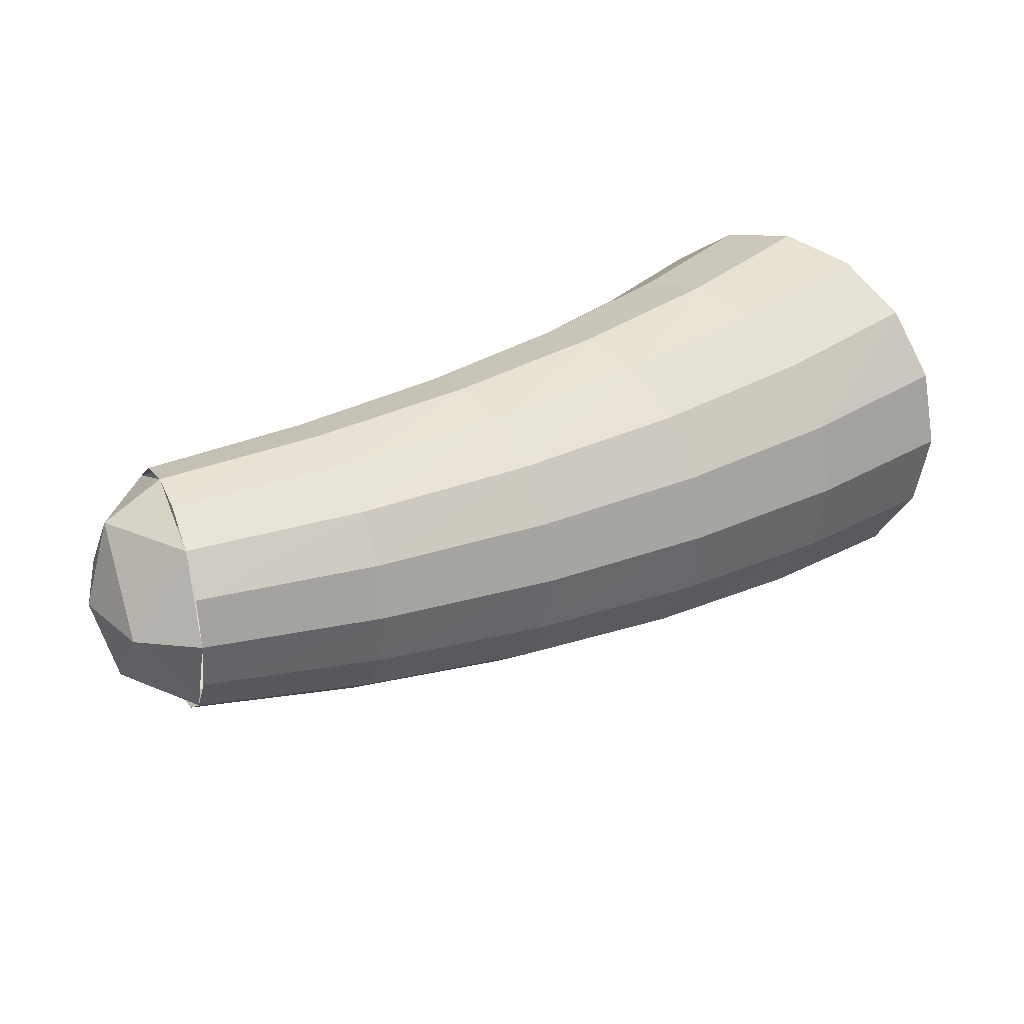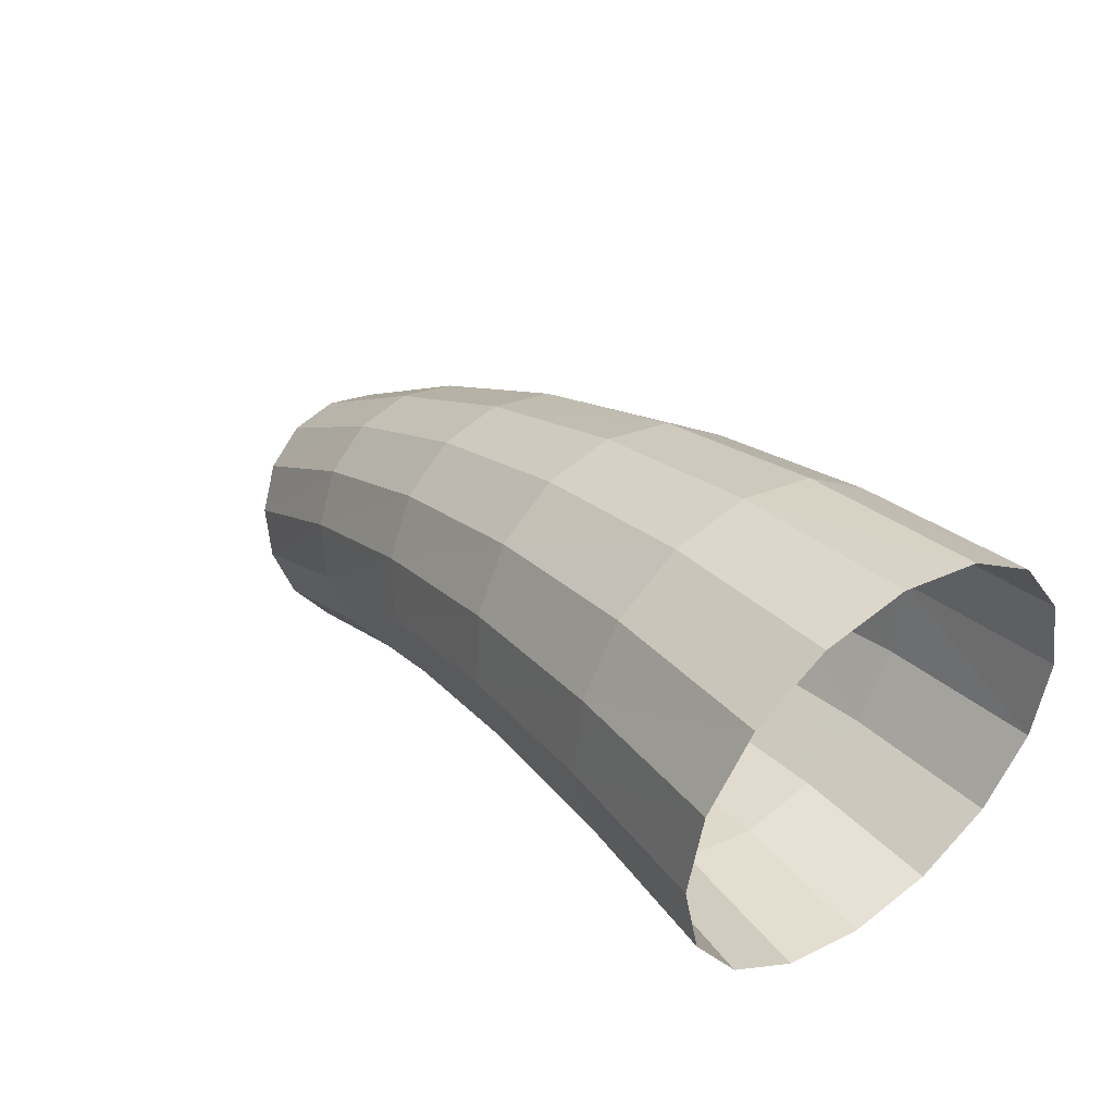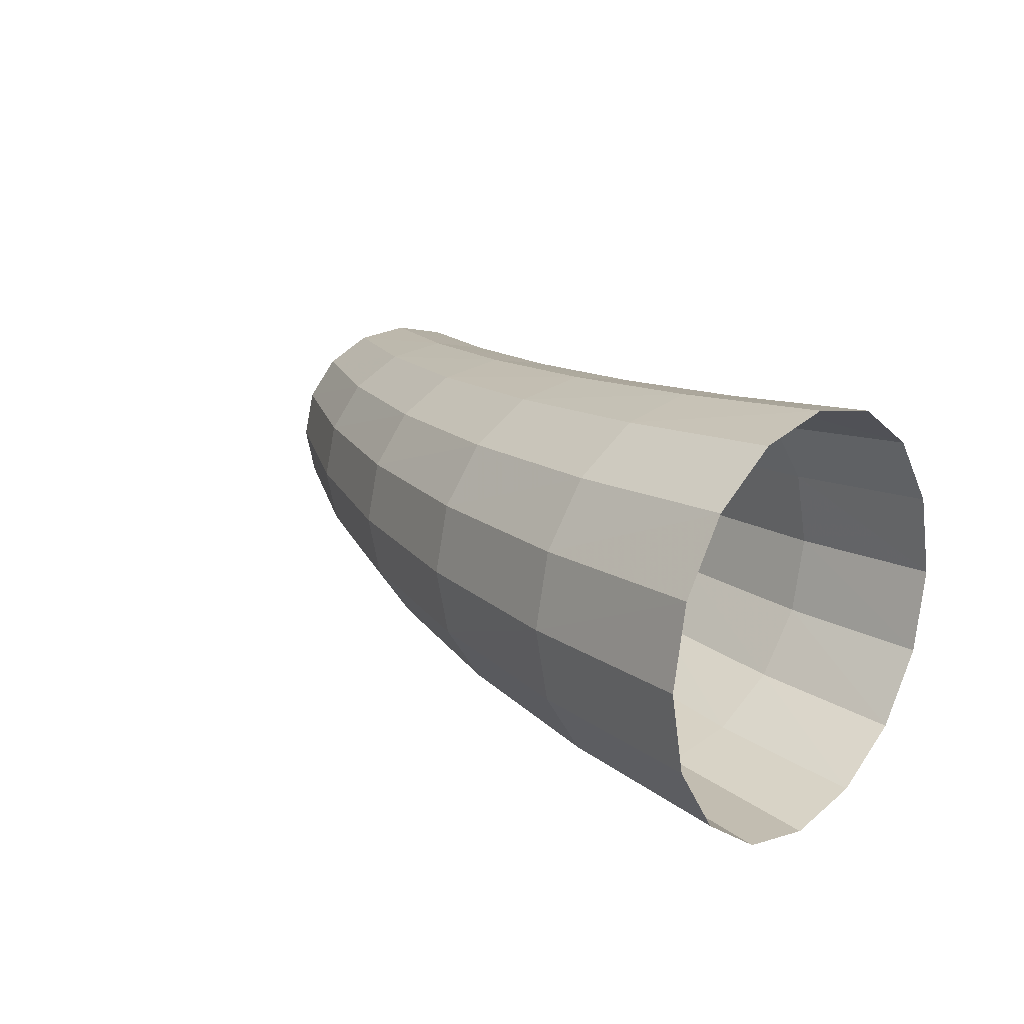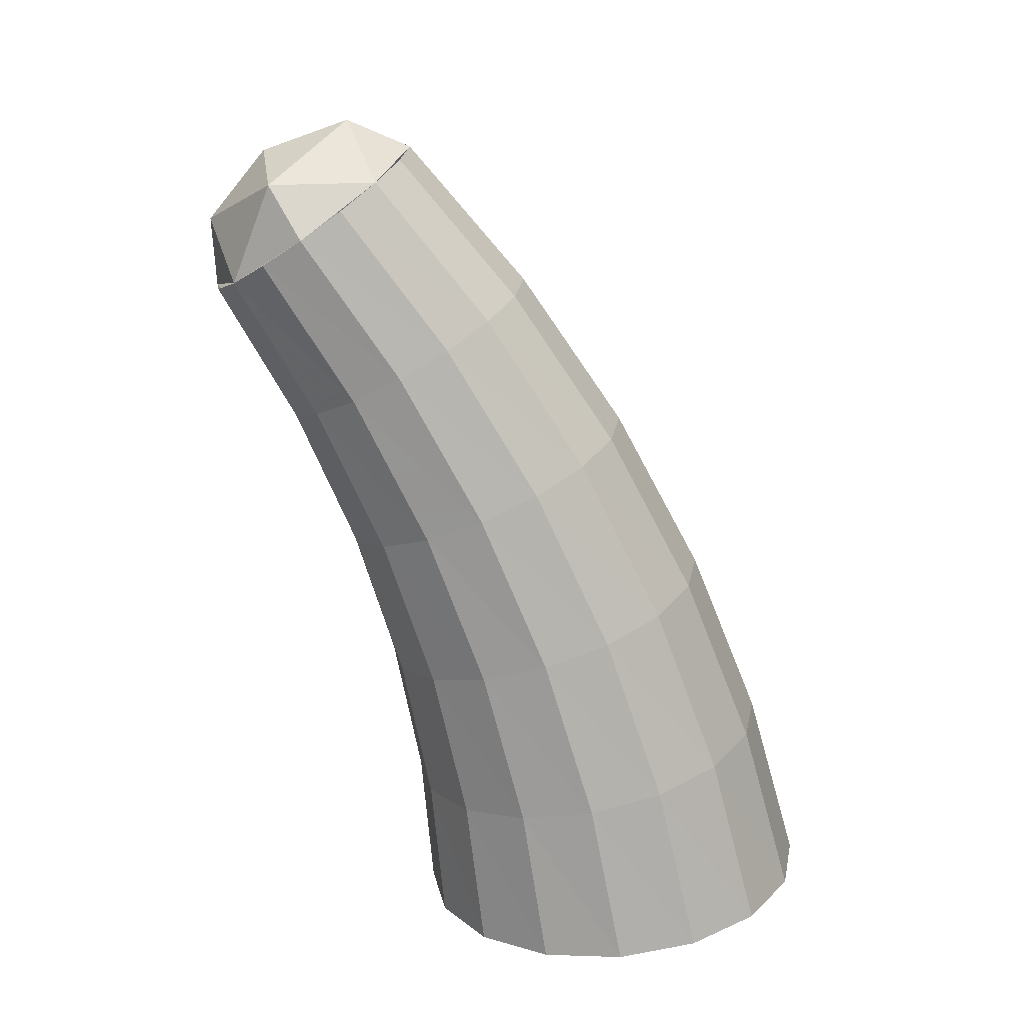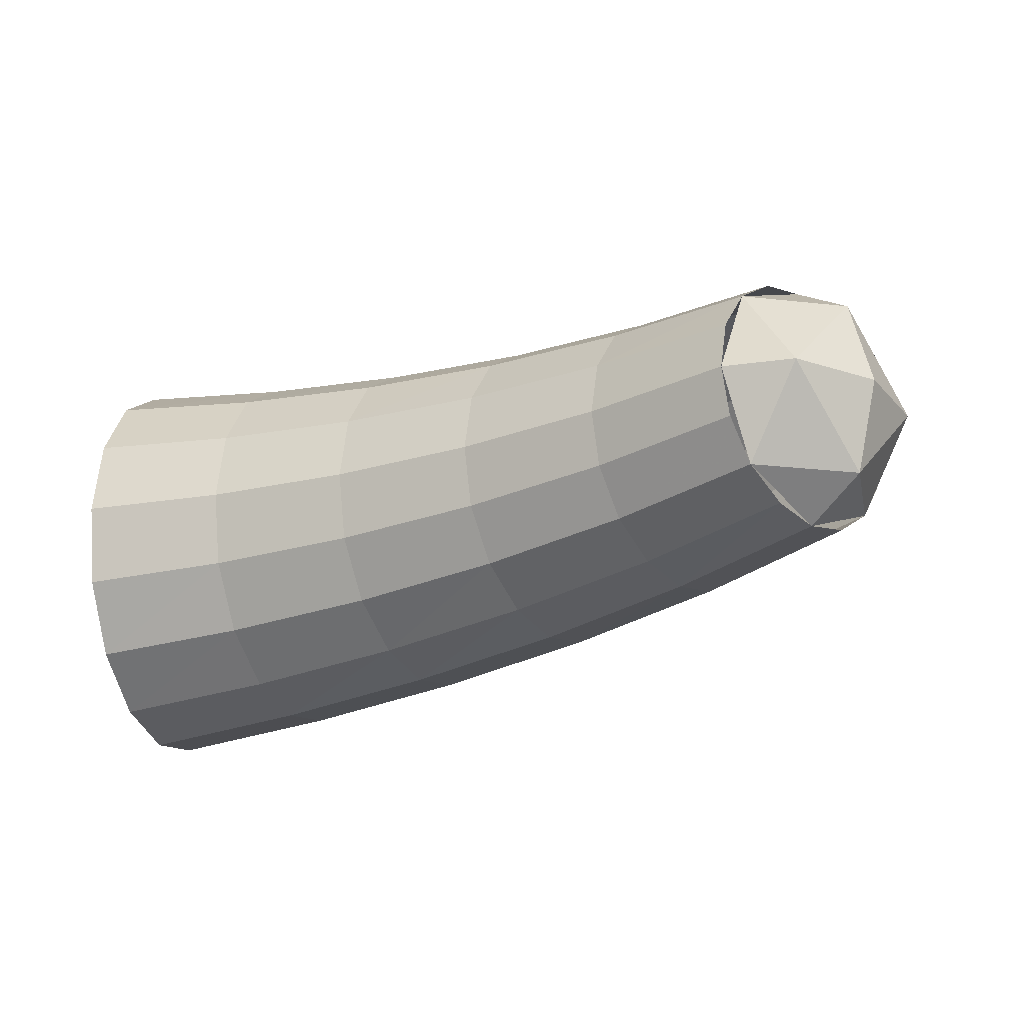
<metadata>
{"format":"obj","ext":"obj","renderer":"f3d","projection":"perspective","resolution":1024,"background":"white","views":[{"elev":27.7,"azim":127.0,"up":"+Z"},{"elev":42.6,"azim":-127.4,"up":"+Y"},{"elev":17.9,"azim":-138.2,"up":"+Z"},{"elev":-70.2,"azim":95.1,"up":"+Z"},{"elev":-22.8,"azim":15.5,"up":"+Z"}]}
</metadata>
<code>
v 0.4325 -0.2177 0
v 0.4741 -0.2163 0
v 0.4435 -0.1986 0.05303
v 0.5006 -0.1704 0.05303
v 0.47 -0.1527 0.075
v 0.4435 -0.1986 0.05303
v 0.4741 -0.2163 0
v 0.5006 -0.1704 0.05303
v 0.4435 -0.1986 0.05303
v 0.5133 -0.1777 0
v 0.5006 -0.1704 0.05303
v 0.4741 -0.2163 0
v 0.4325 -0.2177 0
v 0.4741 -0.2163 0
v 0.4435 -0.1986 -0.05303
v 0.5006 -0.1704 -0.05303
v 0.47 -0.1527 -0.075
v 0.4435 -0.1986 -0.05303
v 0.4741 -0.2163 0
v 0.5006 -0.1704 -0.05303
v 0.4435 -0.1986 -0.05303
v 0.5133 -0.1777 0
v 0.5006 -0.1704 -0.05303
v 0.4741 -0.2163 0
v 0.5075 -0.08775 0
v 0.5271 -0.1245 0
v 0.4965 -0.1068 0.05303
v 0.5006 -0.1704 0.05303
v 0.47 -0.1527 0.075
v 0.4965 -0.1068 0.05303
v 0.5271 -0.1245 0
v 0.5006 -0.1704 0.05303
v 0.4965 -0.1068 0.05303
v 0.5133 -0.1777 0
v 0.5006 -0.1704 0.05303
v 0.5271 -0.1245 0
v 0.5075 -0.08775 0
v 0.5271 -0.1245 0
v 0.4965 -0.1068 -0.05303
v 0.5006 -0.1704 -0.05303
v 0.47 -0.1527 -0.075
v 0.4965 -0.1068 -0.05303
v 0.5271 -0.1245 0
v 0.5006 -0.1704 -0.05303
v 0.4965 -0.1068 -0.05303
v 0.5133 -0.1777 0
v 0.5006 -0.1704 -0.05303
v 0.5271 -0.1245 0
v 0 -0.125 0
v 0.08745 -0.1248 0
v 0.08835 -0.1161 0.044
v 0 -0.1155 0.04785
v 0 -0.1155 0.04785
v 0.08835 -0.1161 0.044
v 0.09095 -0.0913 0.0813
v 0 -0.0884 0.0884
v 0 -0.0884 0.0884
v 0.09095 -0.0913 0.0813
v 0.09485 -0.0542 0.1062
v 0 -0.04785 0.1155
v 0 -0.04785 0.1155
v 0.09485 -0.0542 0.1062
v 0.09945 -0.01045 0.115
v 0 0 0.125
v 0 0 0.125
v 0.09945 -0.01045 0.115
v 0.1041 0.0333 0.1062
v 0 0.04785 0.1155
v 0 0.04785 0.1155
v 0.1041 0.0333 0.1062
v 0.1079 0.0704 0.0813
v 0 0.0884 0.0884
v 0 0.0884 0.0884
v 0.1079 0.0704 0.0813
v 0.1105 0.0952 0.044
v 0 0.1155 0.04785
v 0 0.1155 0.04785
v 0.1105 0.0952 0.044
v 0.1114 0.1039 0
v 0 0.125 0
v 0 0.125 0
v 0.1114 0.1039 0
v 0.1105 0.0952 -0.044
v 0 0.1155 -0.04785
v 0 0.1155 -0.04785
v 0.1105 0.0952 -0.044
v 0.1079 0.0704 -0.0813
v 0 0.0884 -0.0884
v 0 0.0884 -0.0884
v 0.1079 0.0704 -0.0813
v 0.1041 0.0333 -0.1062
v 0 0.04785 -0.1155
v 0 0.04785 -0.1155
v 0.1041 0.0333 -0.1062
v 0.09945 -0.01045 -0.115
v 0 0 -0.125
v 0 0 -0.125
v 0.09945 -0.01045 -0.115
v 0.09485 -0.0542 -0.1062
v 0 -0.04785 -0.1155
v 0 -0.04785 -0.1155
v 0.09485 -0.0542 -0.1062
v 0.09095 -0.0913 -0.0813
v 0 -0.0884 -0.0884
v 0 -0.0884 -0.0884
v 0.09095 -0.0913 -0.0813
v 0.08835 -0.1161 -0.044
v 0 -0.1155 -0.04785
v 0 -0.1155 -0.04785
v 0.08835 -0.1161 -0.044
v 0.08745 -0.1248 0
v 0 -0.125 0
v 0.08745 -0.1248 0
v 0.1754 -0.134 0
v 0.1771 -0.1262 0.0402
v 0.08835 -0.1161 0.044
v 0.08835 -0.1161 0.044
v 0.1771 -0.1262 0.0402
v 0.1819 -0.1038 0.07425
v 0.09095 -0.0913 0.0813
v 0.09095 -0.0913 0.0813
v 0.1819 -0.1038 0.07425
v 0.1889 -0.07055 0.097
v 0.09485 -0.0542 0.1062
v 0.09485 -0.0542 0.1062
v 0.1889 -0.07055 0.097
v 0.1973 -0.03125 0.105
v 0.09945 -0.01045 0.115
v 0.09945 -0.01045 0.115
v 0.1973 -0.03125 0.105
v 0.2056 0.00805 0.097
v 0.1041 0.0333 0.1062
v 0.1041 0.0333 0.1062
v 0.2056 0.00805 0.097
v 0.2127 0.0414 0.07425
v 0.1079 0.0704 0.0813
v 0.1079 0.0704 0.0813
v 0.2127 0.0414 0.07425
v 0.2175 0.06365 0.0402
v 0.1105 0.0952 0.044
v 0.1105 0.0952 0.044
v 0.2175 0.06365 0.0402
v 0.2191 0.07145 0
v 0.1114 0.1039 0
v 0.1114 0.1039 0
v 0.2191 0.07145 0
v 0.2175 0.06365 -0.0402
v 0.1105 0.0952 -0.044
v 0.1105 0.0952 -0.044
v 0.2175 0.06365 -0.0402
v 0.2127 0.0414 -0.07425
v 0.1079 0.0704 -0.0813
v 0.1079 0.0704 -0.0813
v 0.2127 0.0414 -0.07425
v 0.2056 0.00805 -0.097
v 0.1041 0.0333 -0.1062
v 0.1041 0.0333 -0.1062
v 0.2056 0.00805 -0.097
v 0.1973 -0.03125 -0.105
v 0.09945 -0.01045 -0.115
v 0.09945 -0.01045 -0.115
v 0.1973 -0.03125 -0.105
v 0.1889 -0.07055 -0.097
v 0.09485 -0.0542 -0.1062
v 0.09485 -0.0542 -0.1062
v 0.1889 -0.07055 -0.097
v 0.1819 -0.1038 -0.07425
v 0.09095 -0.0913 -0.0813
v 0.09095 -0.0913 -0.0813
v 0.1819 -0.1038 -0.07425
v 0.1771 -0.1262 -0.0402
v 0.08835 -0.1161 -0.044
v 0.08835 -0.1161 -0.044
v 0.1771 -0.1262 -0.0402
v 0.1754 -0.134 0
v 0.08745 -0.1248 0
v 0.1754 -0.134 0
v 0.263 -0.1525 0
v 0.2652 -0.1456 0.03635
v 0.1771 -0.1262 0.0402
v 0.1771 -0.1262 0.0402
v 0.2652 -0.1456 0.03635
v 0.2716 -0.126 0.06715
v 0.1819 -0.1038 0.07425
v 0.1819 -0.1038 0.07425
v 0.2716 -0.126 0.06715
v 0.2812 -0.0967 0.08775
v 0.1889 -0.07055 0.097
v 0.1889 -0.07055 0.097
v 0.2812 -0.0967 0.08775
v 0.2923 -0.06215 0.095
v 0.1973 -0.03125 0.105
v 0.1973 -0.03125 0.105
v 0.2923 -0.06215 0.095
v 0.3036 -0.02755 0.08775
v 0.2056 0.00805 0.097
v 0.2056 0.00805 0.097
v 0.3036 -0.02755 0.08775
v 0.3131 0.00175 0.06715
v 0.2127 0.0414 0.07425
v 0.2127 0.0414 0.07425
v 0.3131 0.00175 0.06715
v 0.3195 0.02135 0.03635
v 0.2175 0.06365 0.0402
v 0.2175 0.06365 0.0402
v 0.3195 0.02135 0.03635
v 0.3217 0.0282 0
v 0.2191 0.07145 0
v 0.2191 0.07145 0
v 0.3217 0.0282 0
v 0.3195 0.02135 -0.03635
v 0.2175 0.06365 -0.0402
v 0.2175 0.06365 -0.0402
v 0.3195 0.02135 -0.03635
v 0.3131 0.00175 -0.06715
v 0.2127 0.0414 -0.07425
v 0.2127 0.0414 -0.07425
v 0.3131 0.00175 -0.06715
v 0.3036 -0.02755 -0.08775
v 0.2056 0.00805 -0.097
v 0.2056 0.00805 -0.097
v 0.3036 -0.02755 -0.08775
v 0.2923 -0.06215 -0.095
v 0.1973 -0.03125 -0.105
v 0.1973 -0.03125 -0.105
v 0.2923 -0.06215 -0.095
v 0.2812 -0.0967 -0.08775
v 0.1889 -0.07055 -0.097
v 0.1889 -0.07055 -0.097
v 0.2812 -0.0967 -0.08775
v 0.2716 -0.126 -0.06715
v 0.1819 -0.1038 -0.07425
v 0.1819 -0.1038 -0.07425
v 0.2716 -0.126 -0.06715
v 0.2652 -0.1456 -0.03635
v 0.1771 -0.1262 -0.0402
v 0.1771 -0.1262 -0.0402
v 0.2652 -0.1456 -0.03635
v 0.263 -0.1525 0
v 0.1754 -0.134 0
v 0.263 -0.1525 0
v 0.3492 -0.1804 0
v 0.3518 -0.1746 0.03255
v 0.2652 -0.1456 0.03635
v 0.2652 -0.1456 0.03635
v 0.3518 -0.1746 0.03255
v 0.3593 -0.1578 0.0601
v 0.2716 -0.126 0.06715
v 0.2716 -0.126 0.06715
v 0.3593 -0.1578 0.0601
v 0.3705 -0.1326 0.07855
v 0.2812 -0.0967 0.08775
v 0.2812 -0.0967 0.08775
v 0.3705 -0.1326 0.07855
v 0.3837 -0.1028 0.085
v 0.2923 -0.06215 0.095
v 0.2923 -0.06215 0.095
v 0.3837 -0.1028 0.085
v 0.397 -0.0731 0.07855
v 0.3036 -0.02755 0.08775
v 0.3036 -0.02755 0.08775
v 0.397 -0.0731 0.07855
v 0.4082 -0.0479 0.0601
v 0.3131 0.00175 0.06715
v 0.3131 0.00175 0.06715
v 0.4082 -0.0479 0.0601
v 0.4157 -0.0311 0.03255
v 0.3195 0.02135 0.03635
v 0.3195 0.02135 0.03635
v 0.4157 -0.0311 0.03255
v 0.4183 -0.02515 0
v 0.3217 0.0282 0
v 0.3217 0.0282 0
v 0.4183 -0.02515 0
v 0.4157 -0.0311 -0.03255
v 0.3195 0.02135 -0.03635
v 0.3195 0.02135 -0.03635
v 0.4157 -0.0311 -0.03255
v 0.4082 -0.0479 -0.0601
v 0.3131 0.00175 -0.06715
v 0.3131 0.00175 -0.06715
v 0.4082 -0.0479 -0.0601
v 0.397 -0.0731 -0.07855
v 0.3036 -0.02755 -0.08775
v 0.3036 -0.02755 -0.08775
v 0.397 -0.0731 -0.07855
v 0.3837 -0.1028 -0.085
v 0.2923 -0.06215 -0.095
v 0.2923 -0.06215 -0.095
v 0.3837 -0.1028 -0.085
v 0.3705 -0.1326 -0.07855
v 0.2812 -0.0967 -0.08775
v 0.2812 -0.0967 -0.08775
v 0.3705 -0.1326 -0.07855
v 0.3593 -0.1578 -0.0601
v 0.2716 -0.126 -0.06715
v 0.2716 -0.126 -0.06715
v 0.3593 -0.1578 -0.0601
v 0.3518 -0.1746 -0.03255
v 0.2652 -0.1456 -0.03635
v 0.2652 -0.1456 -0.03635
v 0.3518 -0.1746 -0.03255
v 0.3492 -0.1804 0
v 0.263 -0.1525 0
v 0.3492 -0.1804 0
v 0.4325 -0.2177 0
v 0.4354 -0.2127 0.0287
v 0.3518 -0.1746 0.03255
v 0.3518 -0.1746 0.03255
v 0.4354 -0.2127 0.0287
v 0.4435 -0.1986 0.05303
v 0.3593 -0.1578 0.0601
v 0.3593 -0.1578 0.0601
v 0.4435 -0.1986 0.05303
v 0.456 -0.1777 0.0693
v 0.3705 -0.1326 0.07855
v 0.3705 -0.1326 0.07855
v 0.456 -0.1777 0.0693
v 0.47 -0.1527 0.075
v 0.3837 -0.1028 0.085
v 0.3837 -0.1028 0.085
v 0.47 -0.1527 0.075
v 0.4844 -0.1278 0.06929
v 0.397 -0.0731 0.07855
v 0.397 -0.0731 0.07855
v 0.4844 -0.1278 0.06929
v 0.4965 -0.1068 0.05303
v 0.4082 -0.0479 0.0601
v 0.4082 -0.0479 0.0601
v 0.4965 -0.1068 0.05303
v 0.5046 -0.09269 0.0287
v 0.4157 -0.0311 0.03255
v 0.4157 -0.0311 0.03255
v 0.5046 -0.09269 0.0287
v 0.5075 -0.08775 0
v 0.4183 -0.02515 0
v 0.4183 -0.02515 0
v 0.5075 -0.08775 0
v 0.5046 -0.09269 -0.0287
v 0.4157 -0.0311 -0.03255
v 0.4157 -0.0311 -0.03255
v 0.5046 -0.09269 -0.0287
v 0.4965 -0.1068 -0.05303
v 0.4082 -0.0479 -0.0601
v 0.4082 -0.0479 -0.0601
v 0.4965 -0.1068 -0.05303
v 0.4844 -0.1278 -0.06929
v 0.397 -0.0731 -0.07855
v 0.397 -0.0731 -0.07855
v 0.4844 -0.1278 -0.06929
v 0.47 -0.1527 -0.075
v 0.3837 -0.1028 -0.085
v 0.3837 -0.1028 -0.085
v 0.47 -0.1527 -0.075
v 0.456 -0.1777 -0.0693
v 0.3705 -0.1326 -0.07855
v 0.3705 -0.1326 -0.07855
v 0.456 -0.1777 -0.0693
v 0.4435 -0.1986 -0.05303
v 0.3593 -0.1578 -0.0601
v 0.3593 -0.1578 -0.0601
v 0.4435 -0.1986 -0.05303
v 0.4354 -0.2127 -0.0287
v 0.3518 -0.1746 -0.03255
v 0.3518 -0.1746 -0.03255
v 0.4354 -0.2127 -0.0287
v 0.4325 -0.2177 0
v 0.3492 -0.1804 0
g mesh7127212
f 1 2 3
f 4 5 6
f 7 8 9
f 10 11 12
g mesh7127214
f 13 15 14
f 16 18 17
f 19 21 20
f 22 24 23
g mesh7127216
f 25 27 26
f 28 30 29
f 31 33 32
f 34 36 35
g mesh7127218
f 37 38 39
f 40 41 42
f 43 44 45
f 46 47 48
f 49 50 51
f 51 52 49
f 53 54 55
f 55 56 53
f 57 58 59
f 59 60 57
f 61 62 63
f 63 64 61
f 65 66 67
f 67 68 65
f 69 70 71
f 71 72 69
f 73 74 75
f 75 76 73
f 77 78 79
f 79 80 77
f 81 82 83
f 83 84 81
f 85 86 87
f 87 88 85
f 89 90 91
f 91 92 89
f 93 94 95
f 95 96 93
f 97 98 99
f 99 100 97
f 101 102 103
f 103 104 101
f 105 106 107
f 107 108 105
f 109 110 111
f 111 112 109
f 113 114 115
f 115 116 113
f 117 118 119
f 119 120 117
f 121 122 123
f 123 124 121
f 125 126 127
f 127 128 125
f 129 130 131
f 131 132 129
f 133 134 135
f 135 136 133
f 137 138 139
f 139 140 137
f 141 142 143
f 143 144 141
f 145 146 147
f 147 148 145
f 149 150 151
f 151 152 149
f 153 154 155
f 155 156 153
f 157 158 159
f 159 160 157
f 161 162 163
f 163 164 161
f 165 166 167
f 167 168 165
f 169 170 171
f 171 172 169
f 173 174 175
f 175 176 173
f 177 178 179
f 179 180 177
f 181 182 183
f 183 184 181
f 185 186 187
f 187 188 185
f 189 190 191
f 191 192 189
f 193 194 195
f 195 196 193
f 197 198 199
f 199 200 197
f 201 202 203
f 203 204 201
f 205 206 207
f 207 208 205
f 209 210 211
f 211 212 209
f 213 214 215
f 215 216 213
f 217 218 219
f 219 220 217
f 221 222 223
f 223 224 221
f 225 226 227
f 227 228 225
f 229 230 231
f 231 232 229
f 233 234 235
f 235 236 233
f 237 238 239
f 239 240 237
f 241 242 243
f 243 244 241
f 245 246 247
f 247 248 245
f 249 250 251
f 251 252 249
f 253 254 255
f 255 256 253
f 257 258 259
f 259 260 257
f 261 262 263
f 263 264 261
f 265 266 267
f 267 268 265
f 269 270 271
f 271 272 269
f 273 274 275
f 275 276 273
f 277 278 279
f 279 280 277
f 281 282 283
f 283 284 281
f 285 286 287
f 287 288 285
f 289 290 291
f 291 292 289
f 293 294 295
f 295 296 293
f 297 298 299
f 299 300 297
f 301 302 303
f 303 304 301
f 305 306 307
f 307 308 305
f 309 310 311
f 311 312 309
f 313 314 315
f 315 316 313
f 317 318 319
f 319 320 317
f 321 322 323
f 323 324 321
f 325 326 327
f 327 328 325
f 329 330 331
f 331 332 329
f 333 334 335
f 335 336 333
f 337 338 339
f 339 340 337
f 341 342 343
f 343 344 341
f 345 346 347
f 347 348 345
f 349 350 351
f 351 352 349
f 353 354 355
f 355 356 353
f 357 358 359
f 359 360 357
f 361 362 363
f 363 364 361
f 365 366 367
f 367 368 365

</code>
